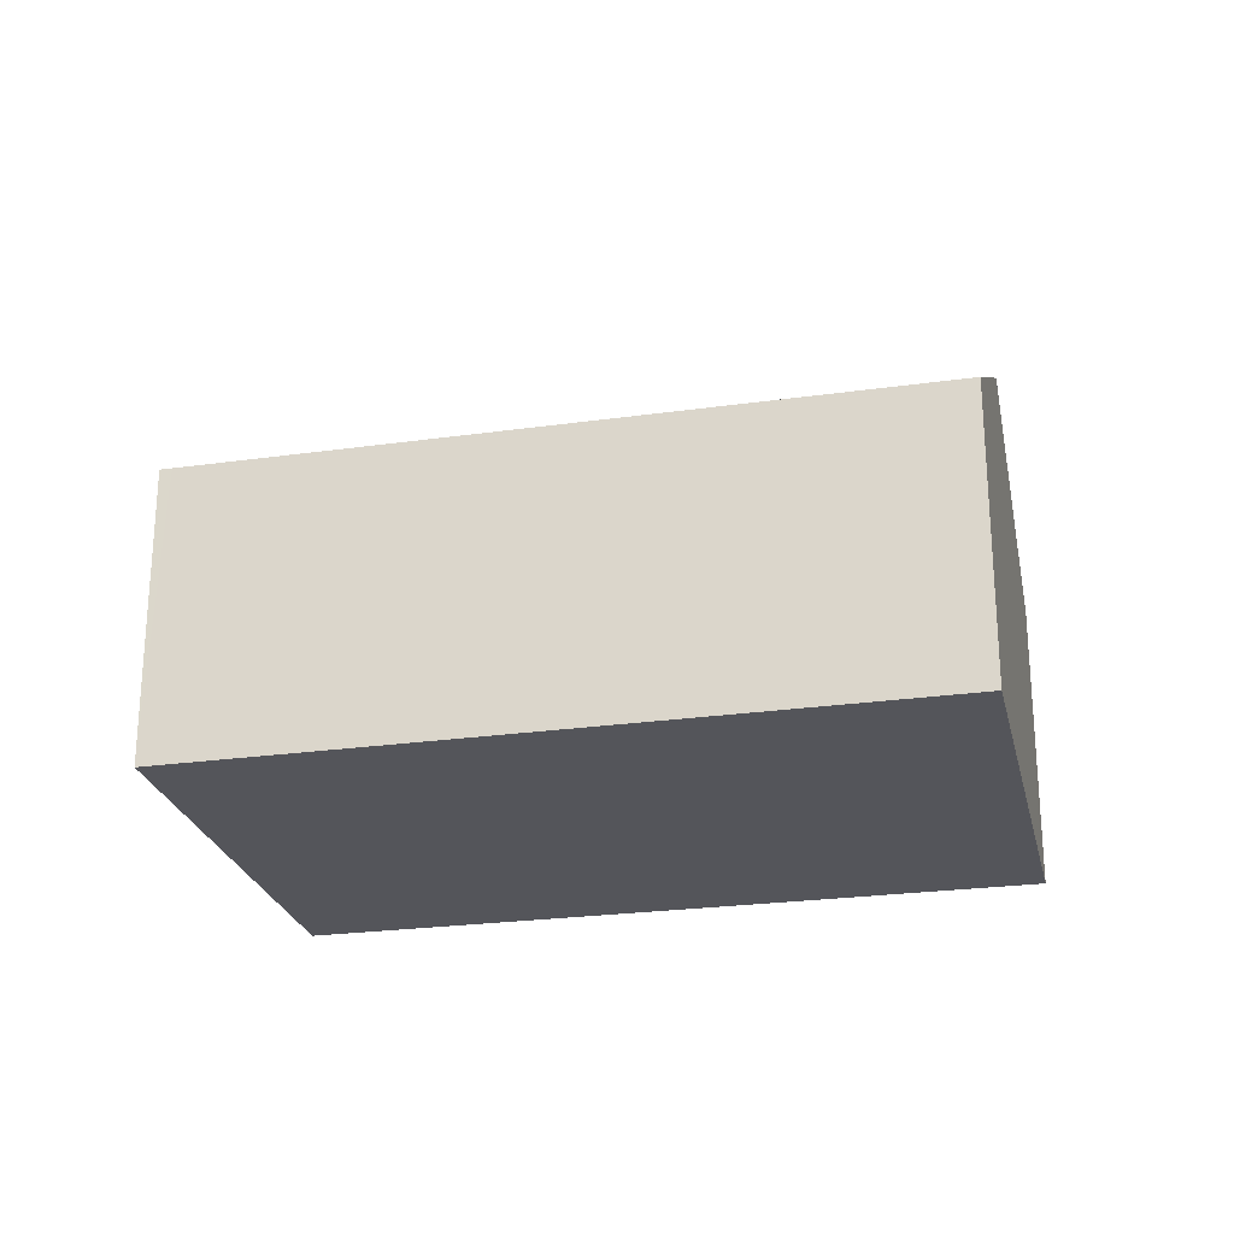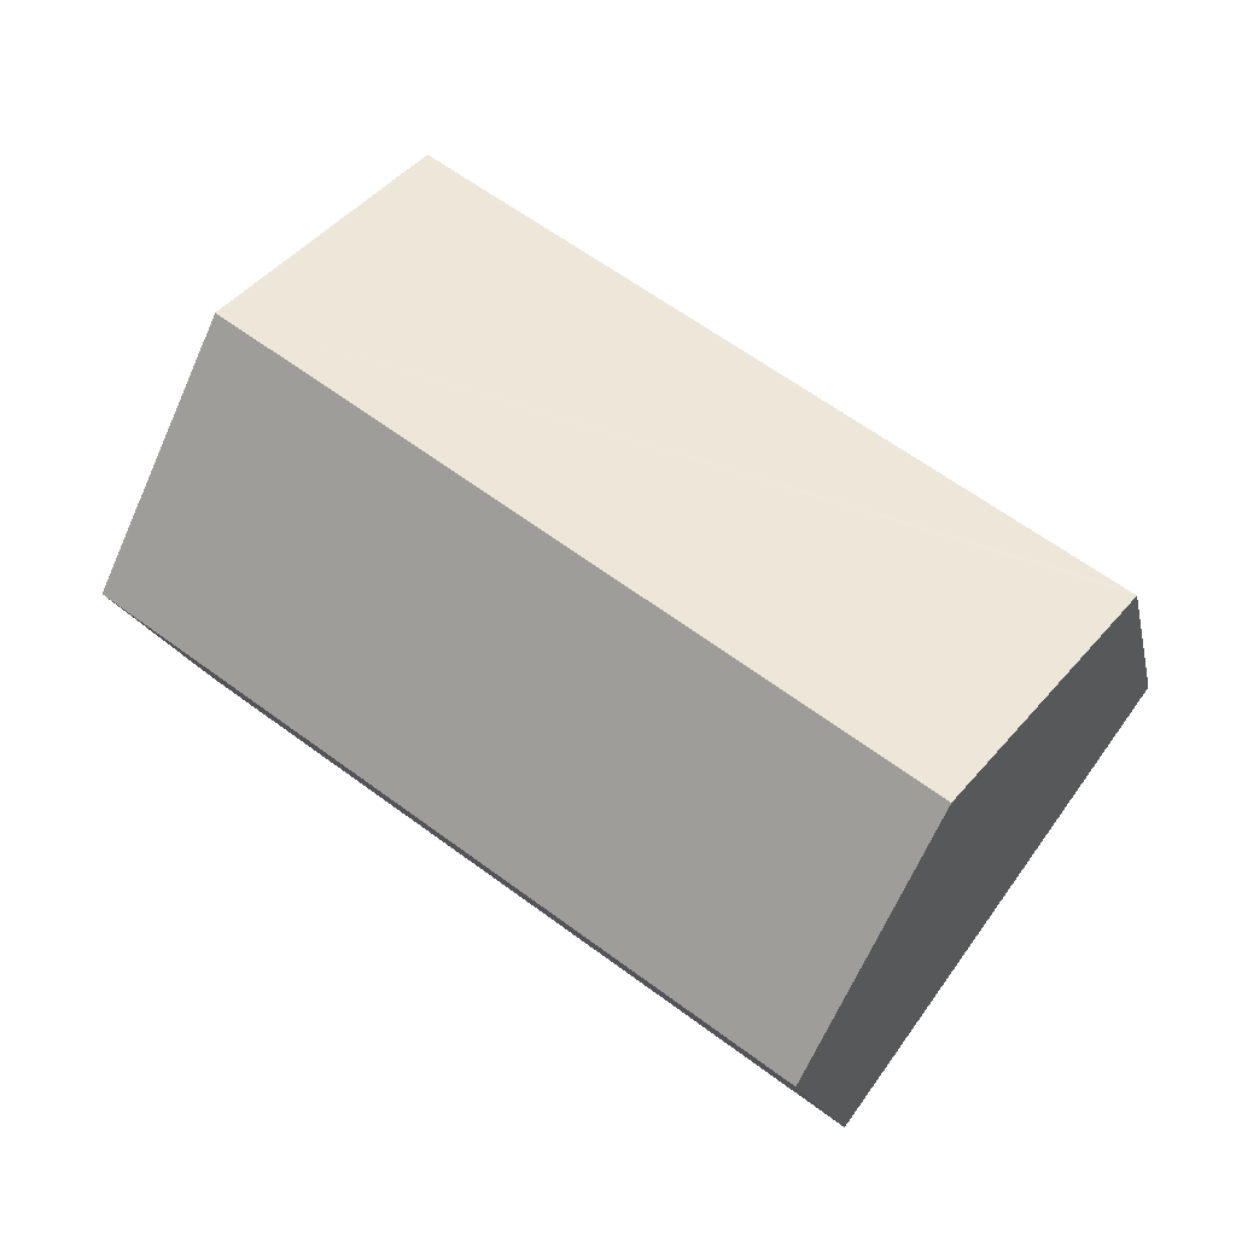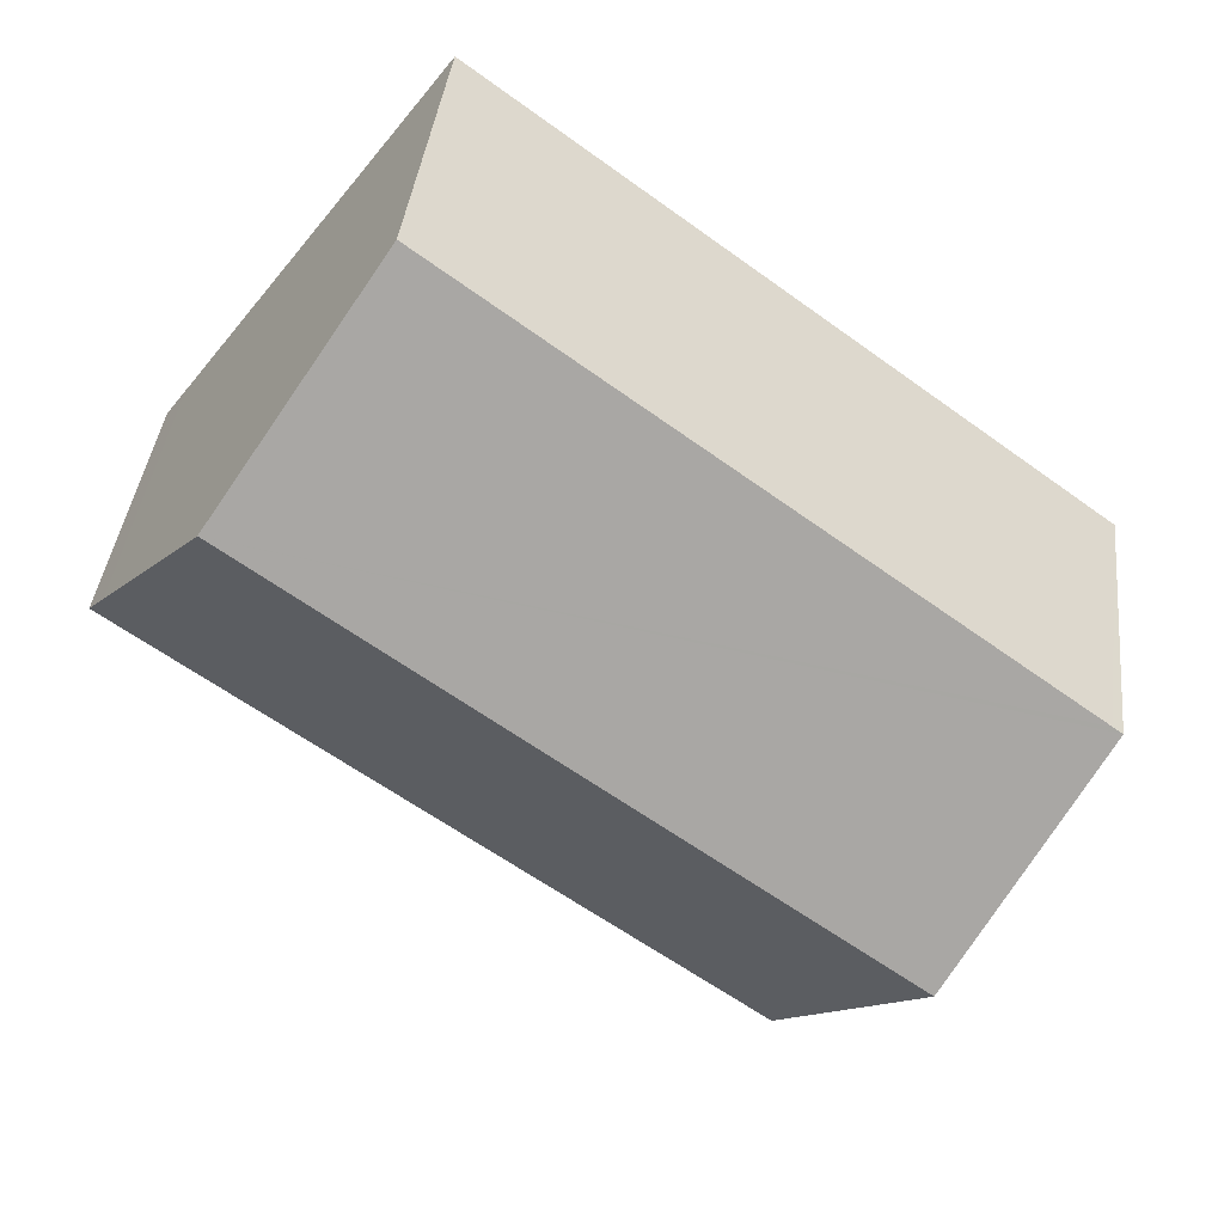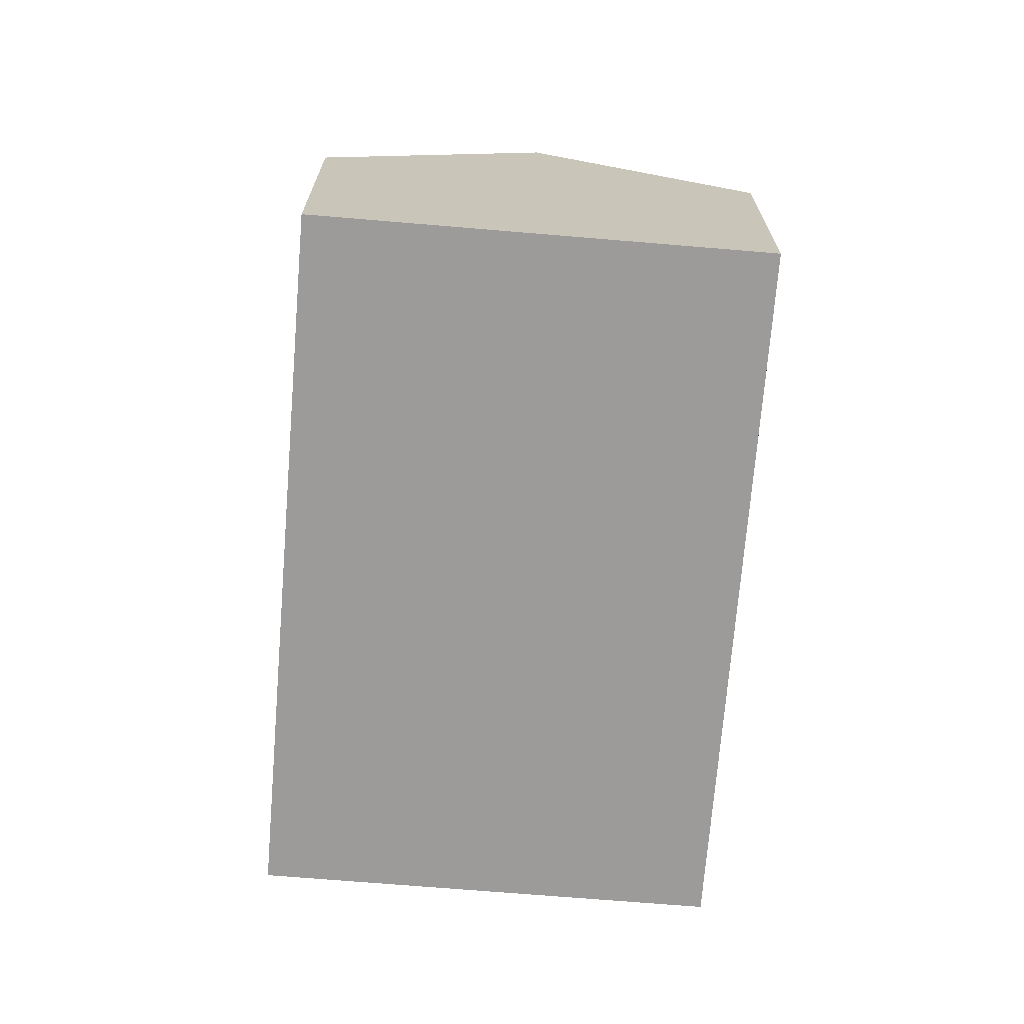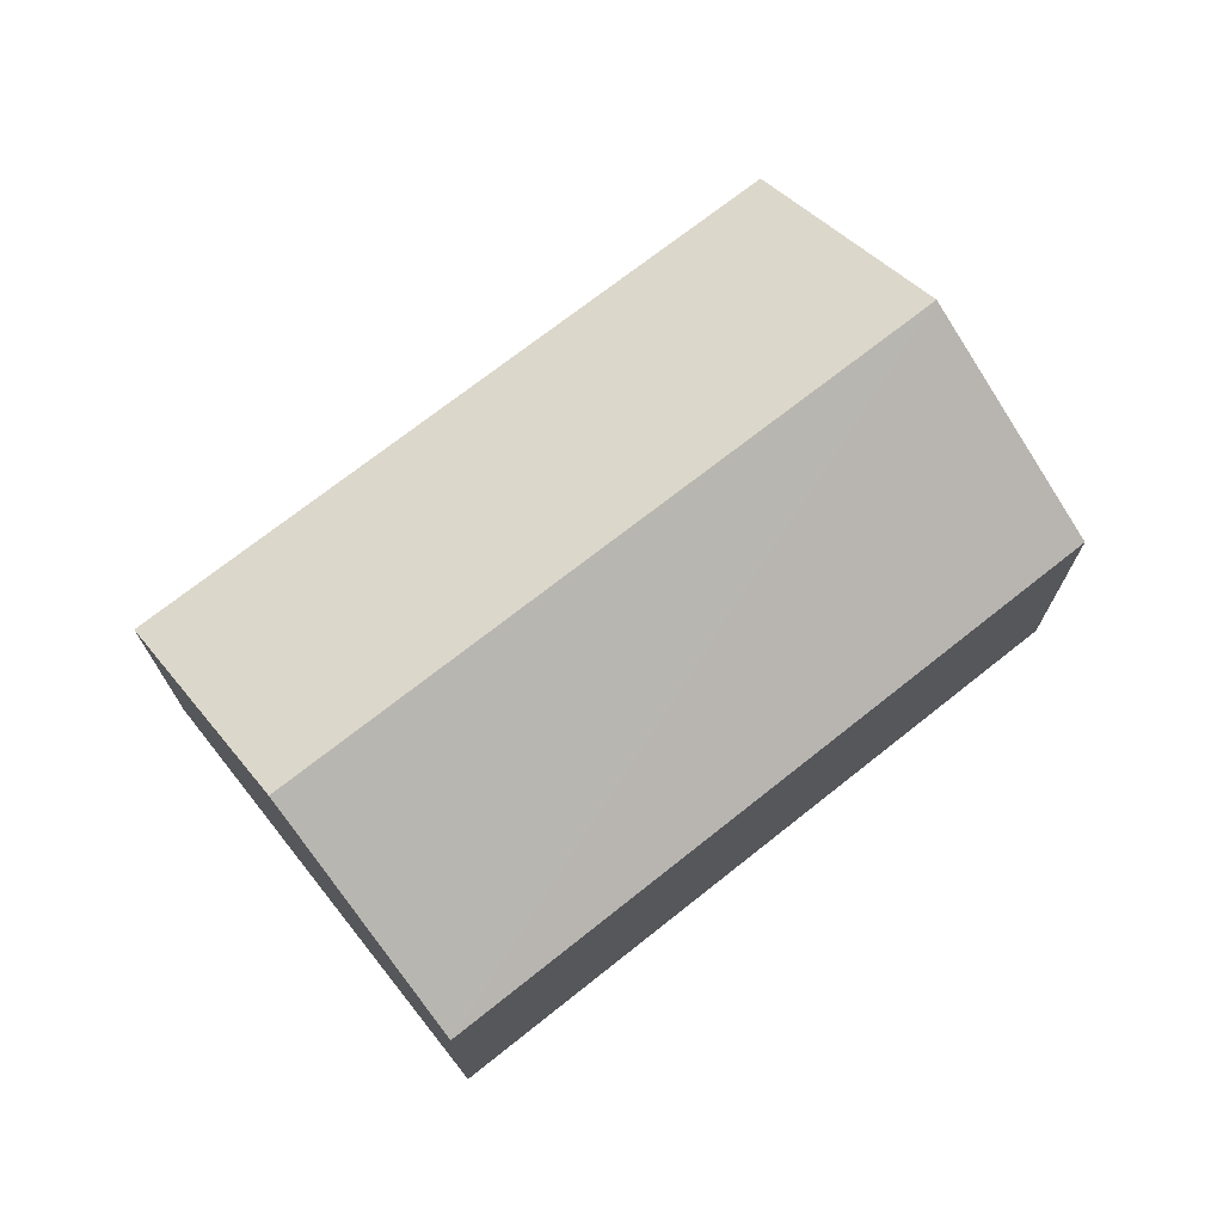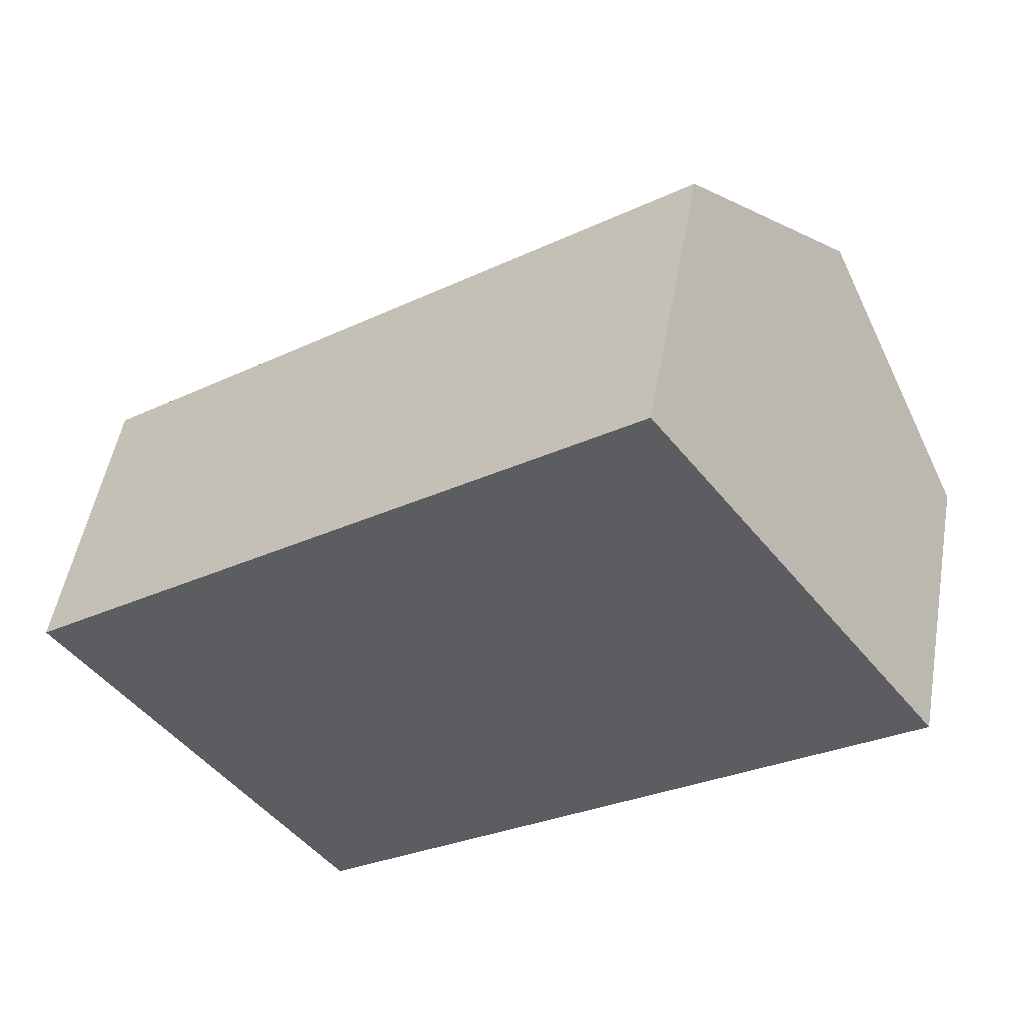
<metadata>
{"format":"obj","ext":"obj","renderer":"f3d","projection":"perspective","resolution":1024,"background":"white","views":[{"elev":-25.0,"azim":-23.7,"up":"+Y"},{"elev":-16.3,"azim":-168.2,"up":"+Z"},{"elev":39.2,"azim":-173.7,"up":"+Z"},{"elev":-69.8,"azim":-131.1,"up":"+Y"},{"elev":73.1,"azim":105.3,"up":"+Y"},{"elev":50.7,"azim":10.0,"up":"+Z"}]}
</metadata>
<code>
v  2.396 7.196 -3.261
v  14.91 4.889 0.951
v  4.774 4.93 -6.498
v  12.49 7.196 4.248
v  14.57 5.216 1.419
v  0 4.914 3.009e-16
v  0.168 4.915 0.123
v  10.09 4.913 7.509
v  0 0 0
v  2.396 1.997e-16 -3.261
v  4.774 3.979e-16 -6.498
v  10.09 -4.598e-16 7.509
v  0.168 -7.532e-18 0.123
v  12.49 -2.601e-16 4.248
v  14.57 -8.689e-17 1.419
v  14.91 -5.823e-17 0.951
g defaultobject
f 1 2 3
f 2 1 4
f 2 4 5
f 6 4 1
f 4 6 7
f 4 7 8
f 3 6 1
f 6 3 9
f 9 3 10
f 10 3 11
f 9 7 6
f 7 9 8
f 8 9 12
f 12 9 13
f 12 4 8
f 4 12 5
f 5 12 14
f 5 14 15
f 5 15 2
f 2 15 16
f 2 11 3
f 11 2 16
f 13 14 12
f 14 13 9
f 14 9 10
f 14 10 15
f 15 10 11
f 15 11 16

</code>
